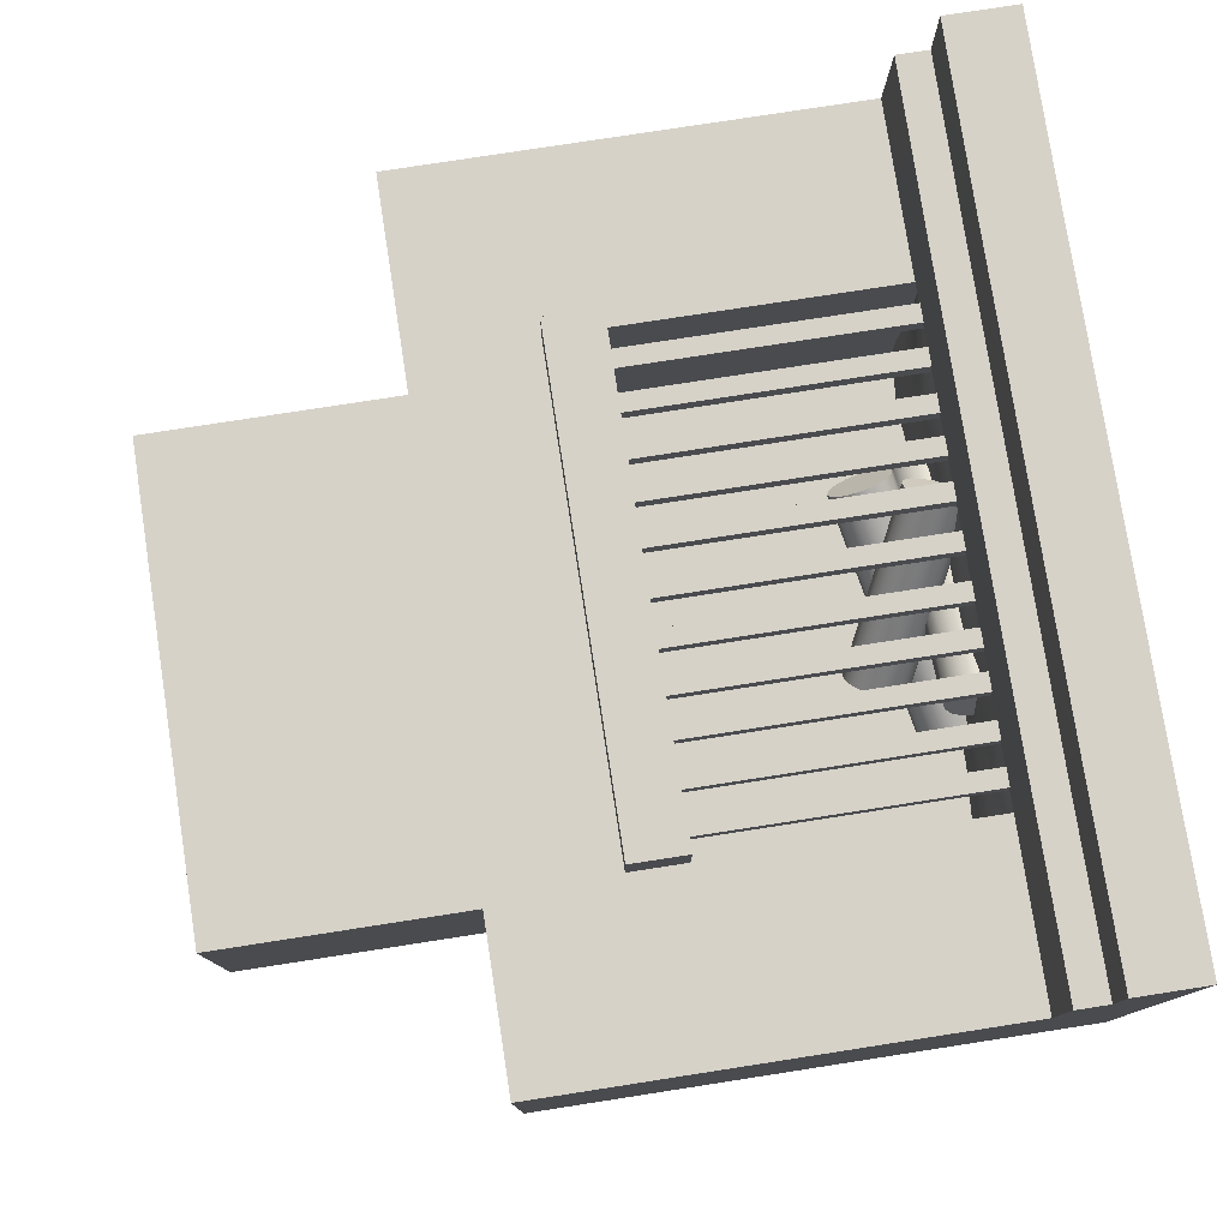
<metadata>
{"format":"obj","ext":"obj","renderer":"f3d","projection":"perspective","resolution":1024,"background":"white","views":[{"elev":78.2,"azim":-98.8,"up":"+Z"}]}
</metadata>
<code>
v 2.469 -0.3077 0.5
v 2.469 -0.3077 -0.8071
v 2.469 1.345 -0.8071
v 2.469 1.345 0.5
v 1.425 2.42 0.5
v 2.002 2.42 0.5
v 2.002 2.42 -0.8071
v 1.425 2.42 -0.8071
v 1.425 -0.3031 -0.8071
v 1.425 1.35 -0.8071
v 2.002 1.347 -0.8071
v 2.002 -0.3056 -0.8071
v 1.425 -0.9278 0.5
v 1.425 -0.9278 -0.8071
v 2.002 -0.9304 -0.8071
v 2.002 -0.9304 0.5
v 1.425 1.684 -0.8071
v 2.002 1.684 -0.8071
v 2.469 1.684 -0.8071
v 2.469 1.684 0.5
v 2.002 1.684 1.17
v 1.425 1.684 1.17
v 1.425 1.35 1.17
v 2.002 1.347 1.17
v 1.425 1.35 -0.4745
v 1.425 -0.3077 -0.4745
v 1.425 -0.3077 1.17
v 2.002 -0.9304 1.17
v 1.425 -0.9278 1.17
v 2.469 1.345 1.17
v 2.469 -0.3077 1.17
v 2.469 1.684 1.17
v 1.425 2.42 1.17
v 2.002 2.42 1.17
v 1.425 3.962 -0.8071
v 1.425 3.962 0.5
v 0 2.42 -0.8071
v 0 3.969 -0.8071
v 2.469 2.42 -0.8071
v 2.469 2.42 0.5
v 2.469 2.42 1.17
v 1.425 1.684 1.52
v 1.425 1.35 1.52
v -0 1.684 1.17
v -0 1.684 1.52
v 1.425 -0.5085 -0.8071
v 2.002 -0.5111 -0.8071
v 2.469 -0.5131 -0.8071
v 2.469 -0.5131 0.5
v 2.469 -0.9324 0.5
v 2.469 -0.9324 -0.8071
v 2.469 -0.5131 1.17
v 2.469 -0.9324 1.17
v 2.002 -0.5111 2.153
v 1.425 -0.5085 2.153
v 1.425 -0.9278 2.153
v 2.002 -0.9304 2.153
v -0 1.356 -0.4745
v -0 -0.3071 -0.4745
v 0 3.962 0.5
v 0 -0.2968 -0.8071
v 0 1.356 -0.8071
v 0 -0.9215 0.5
v 0 -0.9215 -0.8071
v 0 1.684 -0.8071
v -0 1.356 1.52
v -0 1.356 1.17
v 0 2.42 1.17
v 0 -0.5022 -0.8071
v -2.469 -0.3077 0.5
v -2.469 1.345 0.5
v -2.469 1.345 -0.8071
v -2.469 -0.3077 -0.8071
v -1.425 2.42 0.5
v -1.425 2.42 -0.8071
v -2.002 2.42 -0.8071
v -2.002 2.42 0.5
v -1.425 -0.3031 -0.8071
v -2.002 -0.3056 -0.8071
v -2.002 1.347 -0.8071
v -1.425 1.35 -0.8071
v -1.425 -0.9278 0.5
v -2.002 -0.9304 0.5
v -2.002 -0.9304 -0.8071
v -1.425 -0.9278 -0.8071
v -2.002 1.684 -0.8071
v -1.425 1.684 -0.8071
v -2.469 1.684 0.5
v -2.469 1.684 -0.8071
v -2.002 1.684 1.17
v -2.002 1.347 1.17
v -1.425 1.35 1.17
v -1.425 1.684 1.17
v -1.425 1.35 -0.4745
v -1.425 -0.3077 1.17
v -1.425 -0.3077 -0.4745
v -1.425 -0.9278 1.17
v -2.002 -0.9304 1.17
v -2.469 -0.3077 1.17
v -2.469 1.345 1.17
v -2.469 1.684 1.17
v -2.002 2.42 1.17
v -1.425 2.42 1.17
v -1.425 3.962 0.5
v -1.425 3.962 -0.8071
v -2.469 2.42 0.5
v -2.469 2.42 -0.8071
v -2.469 2.42 1.17
v -1.425 1.35 1.52
v -1.425 1.684 1.52
v -1.425 -0.5085 -0.8071
v -2.002 -0.5111 -0.8071
v -2.469 -0.5131 -0.8071
v -2.469 -0.9324 -0.8071
v -2.469 -0.9324 0.5
v -2.469 -0.5131 0.5
v -2.469 -0.9324 1.17
v -2.469 -0.5131 1.17
v -2.002 -0.5111 2.153
v -2.002 -0.9304 2.153
v -1.425 -0.9278 2.153
v -1.425 -0.5085 2.153
v 0 -0.9278 1.17
v 0 -0.9278 2.153
v 0 -0.5085 2.153
v 0 -0.5085 1.17
v 0 -0.5085 -0.4745
v -1.425 -0.5085 -0.4745
v -1.425 -0.5085 1.17
v 2.002 -0.9304 1.736
v 1.425 -0.9278 1.736
v 2.469 -0.5131 1.736
v 2.469 -0.9324 1.736
v -2.469 -0.9324 1.736
v -2.469 -0.5131 1.736
v -1.425 -0.9278 1.736
v -2.002 -0.9304 1.736
v 0 -0.9278 1.736
v 0 2.42 0.5
v 2.469 -0.5131 2.153
v 2.469 -0.9324 2.153
v -2.469 -0.5131 2.153
v -2.469 -0.9324 2.153
v 1.425 -0.5085 1.17
v 1.425 -0.5085 -0.4745
v 0 -0.5085 1.736
v -1.425 -0.5085 1.736
v 1.425 -0.5085 1.736
v 2.002 -0.5111 1.736
v -2.002 -0.5111 1.736
v 0 -0.3077 1.17
v 0 -0.3182 1.736
v -1.425 -0.3182 1.736
v 1.425 -0.3182 1.736
v 2.002 -0.3207 1.736
v 2.469 -0.3228 1.736
v -2.002 -0.3207 1.736
v -2.469 -0.3228 1.736
v 2.003 -0.3077 1.17
v -2.003 -0.3077 1.17
v -1.526 -0.3742 1.288
v -1.221 -0.3601 1.288
v -1.221 -0.3224 1.099
v -1.526 -0.361 1.099
v -0.9159 -0.3606 1.288
v -0.9159 -0.3234 1.099
v -0.6106 -0.3743 1.288
v -0.6106 -0.358 1.099
v -0.3053 -0.3776 1.288
v -0.3053 -0.3589 1.099
v 0 -0.3776 1.288
v 0 -0.3592 1.099
v 0.3053 -0.3776 1.288
v 0.3053 -0.3589 1.099
v 0.6106 -0.3743 1.288
v 0.6106 -0.358 1.099
v 0.9159 -0.3606 1.288
v 0.9159 -0.3234 1.099
v 1.221 -0.3601 1.288
v 1.221 -0.3224 1.099
v 1.526 -0.3742 1.288
v 1.526 -0.361 1.099
v -1.221 -0.3034 0.9092
v -1.526 -0.3537 0.9092
v -0.9159 -0.3042 0.9092
v -0.6106 -0.3369 0.9092
v -0.3053 -0.3185 0.9092
v 0 -0.3189 0.9092
v 0.3053 -0.3185 0.9092
v 0.6106 -0.3369 0.9092
v 0.9159 -0.3042 0.9092
v 1.221 -0.3034 0.9092
v 1.526 -0.3537 0.9092
v -1.221 -0.3173 0.7196
v -1.526 -0.3608 0.7196
v -0.9159 -0.3024 0.7196
v -0.6106 -0.331 0.7196
v -0.3053 -0.298 0.7196
v 0 -0.2984 0.7196
v 0.3053 -0.298 0.7196
v 0.6106 -0.331 0.7196
v 0.9159 -0.3024 0.7196
v 1.221 -0.3173 0.7196
v 1.526 -0.3608 0.7196
v -1.221 -0.3311 0.5301
v -1.526 -0.3564 0.5301
v -0.9159 -0.3026 0.5301
v -0.6106 -0.3318 0.5301
v -0.3053 -0.3185 0.5301
v 0 -0.3189 0.5301
v 0.3053 -0.3185 0.5301
v 0.6106 -0.3318 0.5301
v 0.9159 -0.3026 0.5301
v 1.221 -0.3311 0.5301
v 1.526 -0.3564 0.5301
v -1.221 -0.3212 0.3406
v -1.526 -0.3285 0.3406
v -0.9159 -0.3003 0.3406
v -0.6106 -0.3352 0.3406
v -0.3053 -0.358 0.3406
v 0 -0.3591 0.3406
v 0.3053 -0.358 0.3406
v 0.6106 -0.3352 0.3406
v 0.9159 -0.3003 0.3406
v 1.221 -0.3212 0.3406
v 1.526 -0.3285 0.3406
v -1.221 -0.3068 0.151
v -1.526 -0.3092 0.151
v -0.9159 -0.3118 0.151
v -0.6106 -0.3397 0.151
v -0.3053 -0.3533 0.151
v 0 -0.3605 0.151
v 0.3053 -0.3533 0.151
v 0.6106 -0.3397 0.151
v 0.9159 -0.3118 0.151
v 1.221 -0.3068 0.151
v 1.526 -0.3092 0.151
v -1.221 -0.3064 -0.03854
v -1.526 -0.3092 -0.03854
v -0.9159 -0.3318 -0.03854
v -0.6106 -0.3405 -0.03854
v -0.3053 -0.3094 -0.03854
v 0 -0.3216 -0.03854
v 0.3053 -0.3094 -0.03854
v 0.6106 -0.3405 -0.03854
v 0.9159 -0.3318 -0.03854
v 1.221 -0.3064 -0.03854
v 1.526 -0.3092 -0.03854
v -1.221 -0.3137 -0.2281
v -1.526 -0.3322 -0.2281
v -0.9159 -0.3459 -0.2281
v -0.6106 -0.3396 -0.2281
v -0.3053 -0.2897 -0.2281
v 0 -0.3016 -0.2281
v 0.3053 -0.2897 -0.2281
v 0.6106 -0.3396 -0.2281
v 0.9159 -0.3459 -0.2281
v 1.221 -0.3137 -0.2281
v 1.526 -0.3322 -0.2281
v -1.221 -0.332 -0.4176
v -1.526 -0.3581 -0.4176
v -0.9159 -0.3575 -0.4176
v -0.6106 -0.3541 -0.4176
v -0.3053 -0.3139 -0.4176
v 0 -0.3216 -0.4176
v 0.3053 -0.3139 -0.4176
v 0.6106 -0.3541 -0.4176
v 0.9159 -0.3575 -0.4176
v 1.221 -0.332 -0.4176
v 1.526 -0.3581 -0.4176
v -1.221 -0.3612 -0.6072
v -1.526 -0.3736 -0.6072
v -0.9159 -0.3736 -0.6072
v -0.6106 -0.3734 -0.6072
v -0.3053 -0.3572 -0.6072
v 0 -0.3606 -0.6072
v 0.3053 -0.3572 -0.6072
v 0.6106 -0.3734 -0.6072
v 0.9159 -0.3736 -0.6072
v 1.221 -0.3612 -0.6072
v 1.526 -0.3736 -0.6072
v 0.677 -0.1478 -0.000255
v 0.6553 -0.189 -0.05797
v -0.7723 -0.189 0.4802
v -0.7506 -0.1478 0.538
v 0.6407 -0.2507 -0.09653
v -0.7869 -0.2507 0.4417
v 0.6356 -0.3234 -0.1101
v -0.792 -0.3234 0.4281
v 0.6407 -0.3962 -0.09653
v -0.7869 -0.3962 0.4417
v 0.6553 -0.4579 -0.05797
v -0.7723 -0.4579 0.4802
v 0.677 -0.4991 -0.000255
v -0.7506 -0.4991 0.538
v 0.7027 -0.5135 0.06782
v -0.7249 -0.5135 0.606
v 0.7284 -0.4991 0.1359
v -0.6993 -0.4991 0.6741
v 0.7501 -0.4579 0.1936
v -0.6775 -0.4579 0.7318
v 0.7647 -0.3962 0.2322
v -0.663 -0.3962 0.7704
v 0.7698 -0.3234 0.2457
v -0.6579 -0.3234 0.7839
v 0.7647 -0.2507 0.2322
v -0.663 -0.2507 0.7704
v 0.7501 -0.189 0.1936
v -0.6775 -0.189 0.7318
v 0.7284 -0.1478 0.1359
v -0.6993 -0.1478 0.6741
v 0.7027 -0.1333 0.06782
v -0.7249 -0.1333 0.606
v 0.7027 -0.3234 0.06782
v -0.7249 -0.3234 0.606
v 0.5674 0.2418 0.3781
v 0.6028 0.1965 0.3313
v -0.7251 -0.1558 -0.3322
v -0.7606 -0.1105 -0.2853
v 0.6322 0.1332 0.3062
v -0.6958 -0.2191 -0.3572
v 0.6509 0.06141 0.3068
v -0.677 -0.2909 -0.3567
v 0.6563 -0.007839 0.3328
v -0.6717 -0.3601 -0.3306
v 0.6474 -0.06402 0.3805
v -0.6806 -0.4163 -0.283
v 0.6256 -0.09859 0.4424
v -0.7023 -0.4509 -0.2211
v 0.5943 -0.1063 0.5092
v -0.7337 -0.4586 -0.1543
v 0.5582 -0.08592 0.5707
v -0.7698 -0.4382 -0.09278
v 0.5227 -0.04062 0.6175
v -0.8052 -0.3929 -0.04593
v 0.4934 0.02274 0.6426
v -0.8345 -0.3296 -0.02087
v 0.4746 0.09451 0.642
v -0.8533 -0.2578 -0.02141
v 0.4693 0.1638 0.616
v -0.8587 -0.1886 -0.04747
v 0.4782 0.2199 0.5684
v -0.8498 -0.1324 -0.09509
v 0.4999 0.2545 0.5064
v -0.828 -0.0978 -0.157
v 0.5313 0.2622 0.4396
v -0.7967 -0.09011 -0.2238
v 0.5628 0.07796 0.4744
v -0.7652 -0.2743 -0.189
v 0.4152 -0.08152 0.928
v 0.4462 -0.1037 0.868
v -0.3811 0.2883 0.02852
v -0.4121 0.3105 0.08853
v 0.4624 -0.1496 0.8148
v -0.3649 0.2424 -0.02467
v 0.4613 -0.2122 0.7766
v -0.366 0.1799 -0.06294
v 0.4431 -0.2818 0.7591
v -0.3842 0.1102 -0.08046
v 0.4106 -0.3481 0.765
v -0.4167 0.04398 -0.07456
v 0.3687 -0.4007 0.7934
v -0.4585 -0.008682 -0.04615
v 0.3239 -0.4318 0.84
v -0.5034 -0.03978 0.000446
v 0.2829 -0.4366 0.8977
v -0.5444 -0.04458 0.05814
v 0.2519 -0.4144 0.9577
v -0.5754 -0.02235 0.1182
v 0.2357 -0.3685 1.011
v -0.5916 0.02353 0.1713
v 0.2368 -0.306 1.049
v -0.5905 0.08607 0.2096
v 0.255 -0.2363 1.067
v -0.5723 0.1557 0.2271
v 0.2875 -0.1701 1.061
v -0.5398 0.222 0.2212
v 0.3293 -0.1174 1.032
v -0.4979 0.2746 0.1928
v 0.3742 -0.08632 0.9857
v -0.4531 0.3057 0.1462
v 0.349 -0.2591 0.9129
v -0.4782 0.133 0.07333
v 1.191 -0.4005 1.198
v 1.299 -0.4005 1.198
v 1.299 1.389 1.198
v 1.191 1.389 1.198
v 1.299 1.389 1.09
v 1.191 1.389 1.09
v 1.299 -0.4005 1.09
v 1.191 -0.4005 1.09
v 0.05414 -0.4005 1.198
v 0.05414 -0.4005 1.09
v 0.05414 1.389 1.09
v 0.05414 1.389 1.198
v 0.213 -0.4005 1.198
v 0.3213 -0.4005 1.198
v 0.3213 1.389 1.198
v 0.213 1.389 1.198
v 0.3213 1.389 1.09
v 0.213 1.389 1.09
v 0.3213 -0.4005 1.09
v 0.213 -0.4005 1.09
v 0.4605 -0.4005 1.198
v 0.5687 -0.4005 1.198
v 0.5687 1.389 1.198
v 0.4605 1.389 1.198
v 0.5687 1.389 1.09
v 0.4605 1.389 1.09
v 0.5687 -0.4005 1.09
v 0.4605 -0.4005 1.09
v 0.693 -0.4005 1.198
v 0.8013 -0.4005 1.198
v 0.8013 1.389 1.198
v 0.693 1.389 1.198
v 0.8013 1.389 1.09
v 0.693 1.389 1.09
v 0.8013 -0.4005 1.09
v 0.693 -0.4005 1.09
v 0.948 -0.4005 1.198
v 1.056 -0.4005 1.198
v 1.056 1.389 1.198
v 0.948 1.389 1.198
v 1.056 1.389 1.09
v 0.948 1.389 1.09
v 1.056 -0.4005 1.09
v 0.948 -0.4005 1.09
v -0.05414 1.389 1.198
v -0.05414 -0.4005 1.198
v -0.05414 1.389 1.09
v -0.05414 -0.4005 1.09
v -1.191 -0.4005 1.198
v -1.191 1.389 1.198
v -1.299 1.389 1.198
v -1.299 -0.4005 1.198
v -1.191 1.389 1.09
v -1.299 1.389 1.09
v -1.191 -0.4005 1.09
v -1.299 -0.4005 1.09
v -0.213 -0.4005 1.198
v -0.213 1.389 1.198
v -0.3213 1.389 1.198
v -0.3213 -0.4005 1.198
v -0.213 1.389 1.09
v -0.3213 1.389 1.09
v -0.213 -0.4005 1.09
v -0.3213 -0.4005 1.09
v -0.4605 -0.4005 1.198
v -0.4605 1.389 1.198
v -0.5687 1.389 1.198
v -0.5687 -0.4005 1.198
v -0.4605 1.389 1.09
v -0.5687 1.389 1.09
v -0.4605 -0.4005 1.09
v -0.5687 -0.4005 1.09
v -0.693 -0.4005 1.198
v -0.693 1.389 1.198
v -0.8013 1.389 1.198
v -0.8013 -0.4005 1.198
v -0.693 1.389 1.09
v -0.8013 1.389 1.09
v -0.693 -0.4005 1.09
v -0.8013 -0.4005 1.09
v -0.948 -0.4005 1.198
v -0.948 1.389 1.198
v -1.056 1.389 1.198
v -1.056 -0.4005 1.198
v -0.948 1.389 1.09
v -1.056 1.389 1.09
v -0.948 -0.4005 1.09
v -1.056 -0.4005 1.09
g Main_Base
f 3 4 1 2
f 6 7 8 5
f 11 12 9 10
f 15 16 13 14
f 18 11 10 17
f 19 20 4 3
f 24 21 22 23
f 26 27 23 25
f 16 28 29 13
f 4 30 31 1
f 20 32 30 4
f 34 6 5 33
f 35 36 5 8
f 35 8 37 38
f 7 18 17 8
f 39 40 20 19
f 40 41 32 20
f 21 34 33 22
f 42 43 23 22
f 42 22 44 45
f 47 15 14 46
f 48 49 50 51
f 49 52 53 50
f 57 54 55 56
f 26 25 58 59
f 36 35 38 60
f 10 9 61 62
f 14 13 63 64
f 17 10 62 65
f 43 42 45 66
f 25 23 67 58
f 22 33 68 44
f 8 17 65 37
f 23 43 66 67
f 46 14 64 69
f 71 72 73 70
f 74 75 76 77
f 81 78 79 80
f 85 82 83 84
f 87 81 80 86
f 88 89 72 71
f 92 93 90 91
f 94 92 95 96
f 82 97 98 83
f 100 71 70 99
f 101 88 71 100
f 103 74 77 102
f 104 105 75 74
f 38 37 75 105
f 75 87 86 76
f 106 107 89 88
f 108 106 88 101
f 93 103 102 90
f 93 92 109 110
f 45 44 93 110
f 111 85 84 112
f 116 113 114 115
f 118 116 115 117
f 121 122 119 120
f 59 58 94 96
f 60 38 105 104
f 62 61 78 81
f 64 63 82 85
f 65 62 81 87
f 66 45 110 109
f 58 67 92 94
f 44 68 103 93
f 37 65 87 75
f 67 66 109 92
f 69 64 85 111
f 63 123 97 82
f 124 125 122 121
f 126 127 128 129
f 28 130 131 29
f 52 132 133 53
f 135 118 117 134
f 97 136 137 98
f 123 138 136 97
f 33 5 139 68
f 5 36 60 139
f 41 40 6 34
f 40 39 7 6
f 39 19 18 7
f 19 3 11 18
f 3 2 12 11
f 48 51 15 47
f 51 50 16 15
f 50 53 28 16
f 53 133 130 28
f 141 140 54 57
f 30 32 21 24
f 32 41 34 21
f 90 102 108 101
f 91 90 101 100
f 120 119 142 143
f 98 137 134 117
f 83 98 117 115
f 84 83 115 114
f 112 84 114 113
f 80 79 73 72
f 86 80 72 89
f 76 86 89 107
f 77 76 107 106
f 102 77 106 108
f 139 60 104 74
f 68 139 74 103
f 13 29 123 63
f 29 131 138 123
f 56 55 125 124
f 144 145 127 126
f 125 146 147 122
f 55 148 146 125
f 54 149 148 55
f 140 132 149 54
f 132 140 141 133
f 133 141 57 130
f 130 57 56 131
f 131 56 124 138
f 138 124 121 136
f 136 121 120 137
f 137 120 143 134
f 142 135 134 143
f 119 150 135 142
f 122 147 150 119
f 129 128 96 95
f 127 59 96 128
f 145 26 59 127
f 27 26 145 144
f 27 144 126 151
f 146 152 153 147
f 148 154 152 146
f 149 155 154 148
f 132 156 155 149
f 150 157 158 135
f 147 153 157 150
f 1 31 52 49
f 2 1 49 48
f 2 48 47 12
f 12 47 46 9
f 9 46 69 61
f 61 69 111 78
f 78 111 112 79
f 79 112 113 73
f 70 73 113 116
f 99 70 116 118
f 31 156 132 52
f 158 99 118 135
f 151 126 129 95
f 154 27 151 152
f 152 151 95 153
f 159 24 23 27
f 95 92 91 160
f 31 30 24 159
f 160 91 100 99
f 155 159 27 154
f 156 31 159 155
f 157 160 99 158
f 153 95 160 157
g Ash
f 162 163 164 161
f 165 166 163 162
f 167 168 166 165
f 169 170 168 167
f 171 172 170 169
f 173 174 172 171
f 175 176 174 173
f 177 178 176 175
f 179 180 178 177
f 181 182 180 179
f 163 183 184 164
f 166 185 183 163
f 168 186 185 166
f 170 187 186 168
f 172 188 187 170
f 174 189 188 172
f 176 190 189 174
f 178 191 190 176
f 180 192 191 178
f 182 193 192 180
f 183 194 195 184
f 185 196 194 183
f 186 197 196 185
f 187 198 197 186
f 188 199 198 187
f 189 200 199 188
f 190 201 200 189
f 191 202 201 190
f 192 203 202 191
f 193 204 203 192
f 194 205 206 195
f 196 207 205 194
f 197 208 207 196
f 198 209 208 197
f 199 210 209 198
f 200 211 210 199
f 201 212 211 200
f 202 213 212 201
f 203 214 213 202
f 204 215 214 203
f 205 216 217 206
f 207 218 216 205
f 208 219 218 207
f 209 220 219 208
f 210 221 220 209
f 211 222 221 210
f 212 223 222 211
f 213 224 223 212
f 214 225 224 213
f 215 226 225 214
f 216 227 228 217
f 218 229 227 216
f 219 230 229 218
f 220 231 230 219
f 221 232 231 220
f 222 233 232 221
f 223 234 233 222
f 224 235 234 223
f 225 236 235 224
f 226 237 236 225
f 227 238 239 228
f 229 240 238 227
f 230 241 240 229
f 231 242 241 230
f 232 243 242 231
f 233 244 243 232
f 234 245 244 233
f 235 246 245 234
f 236 247 246 235
f 237 248 247 236
f 238 249 250 239
f 240 251 249 238
f 241 252 251 240
f 242 253 252 241
f 243 254 253 242
f 244 255 254 243
f 245 256 255 244
f 246 257 256 245
f 247 258 257 246
f 248 259 258 247
f 249 260 261 250
f 251 262 260 249
f 252 263 262 251
f 253 264 263 252
f 254 265 264 253
f 255 266 265 254
f 256 267 266 255
f 257 268 267 256
f 258 269 268 257
f 259 270 269 258
f 260 271 272 261
f 262 273 271 260
f 263 274 273 262
f 264 275 274 263
f 265 276 275 264
f 266 277 276 265
f 267 278 277 266
f 268 279 278 267
f 269 280 279 268
f 270 281 280 269
g pCylinder1
f 282 283 284 285
f 283 286 287 284
f 286 288 289 287
f 288 290 291 289
f 290 292 293 291
f 292 294 295 293
f 294 296 297 295
f 296 298 299 297
f 298 300 301 299
f 300 302 303 301
f 302 304 305 303
f 304 306 307 305
f 306 308 309 307
f 308 310 311 309
f 310 312 313 311
f 312 282 285 313
f 283 282 314
f 286 283 314
f 288 286 314
f 290 288 314
f 292 290 314
f 294 292 314
f 296 294 314
f 298 296 314
f 300 298 314
f 302 300 314
f 304 302 314
f 306 304 314
f 308 306 314
f 310 308 314
f 312 310 314
f 282 312 314
f 285 284 315
f 284 287 315
f 287 289 315
f 289 291 315
f 291 293 315
f 293 295 315
f 295 297 315
f 297 299 315
f 299 301 315
f 301 303 315
f 303 305 315
f 305 307 315
f 307 309 315
f 309 311 315
f 311 313 315
f 313 285 315
g pasted__pCylinder1
f 316 317 318 319
f 317 320 321 318
f 320 322 323 321
f 322 324 325 323
f 324 326 327 325
f 326 328 329 327
f 328 330 331 329
f 330 332 333 331
f 332 334 335 333
f 334 336 337 335
f 336 338 339 337
f 338 340 341 339
f 340 342 343 341
f 342 344 345 343
f 344 346 347 345
f 346 316 319 347
f 317 316 348
f 320 317 348
f 322 320 348
f 324 322 348
f 326 324 348
f 328 326 348
f 330 328 348
f 332 330 348
f 334 332 348
f 336 334 348
f 338 336 348
f 340 338 348
f 342 340 348
f 344 342 348
f 346 344 348
f 316 346 348
f 319 318 349
f 318 321 349
f 321 323 349
f 323 325 349
f 325 327 349
f 327 329 349
f 329 331 349
f 331 333 349
f 333 335 349
f 335 337 349
f 337 339 349
f 339 341 349
f 341 343 349
f 343 345 349
f 345 347 349
f 347 319 349
g pasted__pasted__pCylinder1
f 350 351 352 353
f 351 354 355 352
f 354 356 357 355
f 356 358 359 357
f 358 360 361 359
f 360 362 363 361
f 362 364 365 363
f 364 366 367 365
f 366 368 369 367
f 368 370 371 369
f 370 372 373 371
f 372 374 375 373
f 374 376 377 375
f 376 378 379 377
f 378 380 381 379
f 380 350 353 381
f 351 350 382
f 354 351 382
f 356 354 382
f 358 356 382
f 360 358 382
f 362 360 382
f 364 362 382
f 366 364 382
f 368 366 382
f 370 368 382
f 372 370 382
f 374 372 382
f 376 374 382
f 378 376 382
f 380 378 382
f 350 380 382
f 353 352 383
f 352 355 383
f 355 357 383
f 357 359 383
f 359 361 383
f 361 363 383
f 363 365 383
f 365 367 383
f 367 369 383
f 369 371 383
f 371 373 383
f 373 375 383
f 375 377 383
f 377 379 383
f 379 381 383
f 381 353 383
g Grate
f 385 386 387 384
f 386 388 389 387
f 388 390 391 389
f 390 385 384 391
f 388 386 385 390
f 387 389 391 384
f 394 395 392 393
f 397 398 399 396
f 398 400 401 399
f 400 402 403 401
f 402 397 396 403
f 400 398 397 402
f 399 401 403 396
f 405 406 407 404
f 406 408 409 407
f 408 410 411 409
f 410 405 404 411
f 408 406 405 410
f 407 409 411 404
f 413 414 415 412
f 414 416 417 415
f 416 418 419 417
f 418 413 412 419
f 416 414 413 418
f 415 417 419 412
f 421 422 423 420
f 422 424 425 423
f 424 426 427 425
f 426 421 420 427
f 424 422 421 426
f 423 425 427 420
f 392 395 428 429
f 395 394 430 428
f 394 393 431 430
f 393 392 429 431
f 432 433 434 435
f 433 436 437 434
f 436 438 439 437
f 438 432 435 439
f 434 437 439 435
f 436 433 432 438
f 428 430 431 429
f 440 441 442 443
f 441 444 445 442
f 444 446 447 445
f 446 440 443 447
f 442 445 447 443
f 444 441 440 446
f 448 449 450 451
f 449 452 453 450
f 452 454 455 453
f 454 448 451 455
f 450 453 455 451
f 452 449 448 454
f 456 457 458 459
f 457 460 461 458
f 460 462 463 461
f 462 456 459 463
f 458 461 463 459
f 460 457 456 462
f 464 465 466 467
f 465 468 469 466
f 468 470 471 469
f 470 464 467 471
f 466 469 471 467
f 468 465 464 470

</code>
